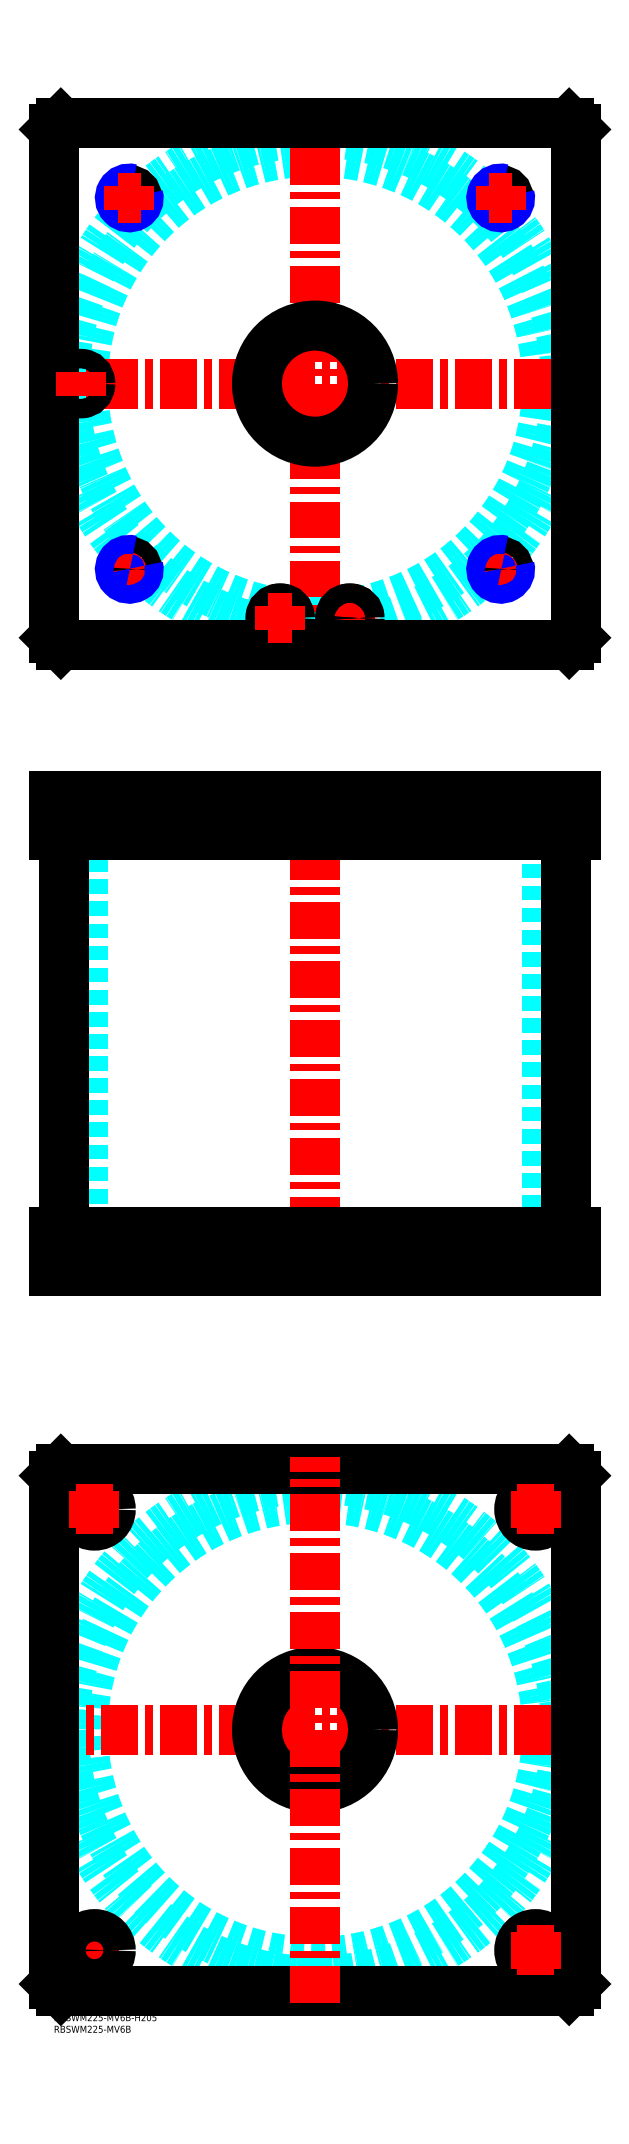
<metadata>
{"format":"dxf","ext":"dxf","renderer":"ezdxf+matplotlib","layout":"modelspace","background":"white","min_lineweight":24,"dpi":150}
</metadata>
<code>
0
SECTION
2
ENTITIES
0
TEXT
8
MSM_PART_NUMBER
10
0
20
-8
30
0
40
3
1
RBSWM225-MV6B
0
TEXT
8
MSM_PART_NUMBER
10
0
20
-3
30
0
40
3
1
RBSWM225-MV6B-H205
0
ARC
8
MSM_DASHED
10
112.5
20
702.5
30
0
40
99.95
50
181.9
51
260
0
ARC
8
MSM_DASHED
10
112.5
20
702.5
30
0
40
99.95
50
280
51
178.1
0
ARC
8
MSM_DASHED
10
112.5
20
702.5
30
0
40
99.95
50
263.1
51
276.9
0
CIRCLE
8
MSM_DASHED
10
112.5
20
702.5
30
0
40
108.2
0
LINE
8
MSM_CENTER
10
-5
20
702.5
30
0
11
230
21
702.5
31
0
0
LINE
8
MSM_CENTER
10
112.5
20
585
30
0
11
112.5
21
820
31
0
0
LINE
8
MSM_CENTER
10
27.3
20
622.5
30
0
11
37.5
21
622.5
31
0
0
LINE
8
MSM_CENTER
10
32.5
20
617.5
30
0
11
32.5
21
627.5
31
0
0
LINE
8
MSM_CENTER
10
187.5
20
622.5
30
0
11
197.5
21
622.5
31
0
0
LINE
8
MSM_CENTER
10
192.5
20
617.5
30
0
11
192.5
21
627.5
31
0
0
LINE
8
MSM_CENTER
10
122.3
20
601.5
30
0
11
132.7
21
601.5
31
0
0
LINE
8
MSM_CENTER
10
127.5
20
596.3
30
0
11
127.5
21
606.7
31
0
0
CIRCLE
8
MSM_CONTINUOUS
10
11.5
20
702.5
30
0
40
3.5
0
CIRCLE
8
MSM_CONTINUOUS
10
97.5
20
601.5
30
0
40
3.5
0
CIRCLE
8
MSM_CONTINUOUS
10
127.5
20
601.5
30
0
40
3.5
0
CIRCLE
8
MSM_CONTINUOUS
10
32.5
20
782.5
30
0
40
3.324
0
CIRCLE
8
MSM_CONTINUOUS
10
192.5
20
782.5
30
0
40
3.324
0
CIRCLE
8
MSM_CONTINUOUS
10
11.5
20
702.5
30
0
40
4
0
CIRCLE
8
MSM_CONTINUOUS
10
192.5
20
622.5
30
0
40
3.324
0
CIRCLE
8
MSM_CONTINUOUS
10
32.5
20
622.5
30
0
40
3.324
0
CIRCLE
8
MSM_CONTINUOUS
10
127.5
20
601.5
30
0
40
4
0
CIRCLE
8
MSM_CONTINUOUS
10
97.5
20
601.5
30
0
40
4
0
LINE
8
MSM_CONTINUOUS
10
222
20
590
30
0
11
225
21
593
31
0
0
LINE
8
MSM_CONTINUOUS
10
3
20
590
30
0
11
222
21
590
31
0
0
LINE
8
MSM_CONTINUOUS
10
0
20
593
30
0
11
3
21
590
31
0
0
CIRCLE
8
MSM_CONTINUOUS
10
127.5
20
601.5
30
0
40
4.2
0
CIRCLE
8
MSM_CONTINUOUS
10
97.5
20
601.5
30
0
40
4.2
0
CIRCLE
8
MSM_CONTINUOUS
10
11.5
20
702.5
30
0
40
4.2
0
CIRCLE
8
MSM_CONTINUOUS
10
112.5
20
702.5
30
0
40
25
0
LINE
8
MSM_CONTINUOUS
10
0
20
812
30
0
11
0
21
593
31
0
0
LINE
8
MSM_CONTINUOUS
10
225
20
593
30
0
11
225
21
812
31
0
0
LINE
8
MSM_CONTINUOUS
10
225
20
812
30
0
11
222
21
815
31
0
0
LINE
8
MSM_CONTINUOUS
10
222
20
815
30
0
11
3
21
815
31
0
0
LINE
8
MSM_CONTINUOUS
10
3
20
815
30
0
11
0
21
812
31
0
0
ARC
8
MSM_NARROW
10
192.5
20
622.5
30
0
40
4
50
75
51
15
0
ARC
8
MSM_NARROW
10
192.5
20
782.5
30
0
40
4
50
75
51
15
0
ARC
8
MSM_NARROW
10
32.5
20
782.5
30
0
40
4
50
75
51
15
0
ARC
8
MSM_NARROW
10
32.5
20
622.5
30
0
40
4
50
75
51
15
0
LINE
8
MSM_DASHED
10
8
20
509
30
0
11
8
21
508
31
0
0
LINE
8
MSM_DASHED
10
15
20
508
30
0
11
15
21
509
31
0
0
LINE
8
MSM_DASHED
10
7.5
20
524.8
30
0
11
7.5
21
509
31
0
0
LINE
8
MSM_DASHED
10
15.5
20
509
30
0
11
15.5
21
524.8
31
0
0
LINE
8
MSM_DASHED
10
15.5
20
509
30
0
11
7.5
21
509
31
0
0
LINE
8
MSM_DASHED
10
15.5
20
524.8
30
0
11
15.7
21
525
31
0
0
LINE
8
MSM_DASHED
10
7.3
20
525
30
0
11
7.5
21
524.8
31
0
0
LINE
8
MSM_DASHED
10
15.5
20
524.8
30
0
11
7.5
21
524.8
31
0
0
LINE
8
MSM_DASHED
10
137.5
20
508
30
0
11
137.5
21
525
31
0
0
LINE
8
MSM_DASHED
10
87.5
20
525
30
0
11
87.5
21
508
31
0
0
LINE
8
MSM_DASHED
10
137.5
20
320
30
0
11
137.5
21
337
31
0
0
LINE
8
MSM_DASHED
10
87.5
20
337
30
0
11
87.5
21
320
31
0
0
LINE
8
MSM_DASHED
10
29.18
20
509
30
0
11
29.18
21
508
31
0
0
LINE
8
MSM_DASHED
10
35.82
20
508
30
0
11
35.82
21
509
31
0
0
LINE
8
MSM_DASHED
10
189.2
20
509
30
0
11
189.2
21
508
31
0
0
LINE
8
MSM_DASHED
10
195.8
20
508
30
0
11
195.8
21
509
31
0
0
LINE
8
MSM_DASHED
10
29.18
20
524.3
30
0
11
29.18
21
509.7
31
0
0
LINE
8
MSM_DASHED
10
35.82
20
509.7
30
0
11
35.82
21
524.3
31
0
0
LINE
8
MSM_DASHED
10
189.2
20
524.3
30
0
11
189.2
21
509.7
31
0
0
LINE
8
MSM_DASHED
10
195.8
20
509.7
30
0
11
195.8
21
524.3
31
0
0
LINE
8
MSM_DASHED
10
29.18
20
509.7
30
0
11
28.5
21
509
31
0
0
LINE
8
MSM_DASHED
10
36.5
20
509
30
0
11
35.82
21
509.7
31
0
0
LINE
8
MSM_DASHED
10
36.5
20
509
30
0
11
28.5
21
509
31
0
0
LINE
8
MSM_DASHED
10
35.82
20
509.7
30
0
11
29.18
21
509.7
31
0
0
LINE
8
MSM_DASHED
10
195.8
20
524.3
30
0
11
196.5
21
525
31
0
0
LINE
8
MSM_DASHED
10
188.5
20
525
30
0
11
189.2
21
524.3
31
0
0
LINE
8
MSM_DASHED
10
195.8
20
524.3
30
0
11
189.2
21
524.3
31
0
0
LINE
8
MSM_DASHED
10
189.2
20
509.7
30
0
11
188.5
21
509
31
0
0
LINE
8
MSM_DASHED
10
196.5
20
509
30
0
11
195.8
21
509.7
31
0
0
LINE
8
MSM_DASHED
10
196.5
20
509
30
0
11
188.5
21
509
31
0
0
LINE
8
MSM_DASHED
10
195.8
20
509.7
30
0
11
189.2
21
509.7
31
0
0
LINE
8
MSM_DASHED
10
35.82
20
524.3
30
0
11
36.5
21
525
31
0
0
LINE
8
MSM_DASHED
10
28.5
20
525
30
0
11
29.18
21
524.3
31
0
0
LINE
8
MSM_DASHED
10
35.82
20
524.3
30
0
11
29.18
21
524.3
31
0
0
LINE
8
MSM_DASHED
10
12.55
20
508
30
0
11
12.55
21
337
31
0
0
LINE
8
MSM_DASHED
10
212.4
20
337
30
0
11
212.4
21
508
31
0
0
LINE
8
MSM_DASHED
10
10.5
20
337
30
0
11
10.5
21
320
31
0
0
LINE
8
MSM_DASHED
10
24.5
20
320
30
0
11
24.5
21
337
31
0
0
LINE
8
MSM_DASHED
10
200.5
20
337
30
0
11
200.5
21
320
31
0
0
LINE
8
MSM_DASHED
10
214.5
20
320
30
0
11
214.5
21
337
31
0
0
LINE
8
MSM_DASHED
10
124
20
509
30
0
11
124
21
508
31
0
0
LINE
8
MSM_DASHED
10
131
20
508
30
0
11
131
21
509
31
0
0
LINE
8
MSM_DASHED
10
94
20
509
30
0
11
94
21
508
31
0
0
LINE
8
MSM_DASHED
10
101
20
508
30
0
11
101
21
509
31
0
0
LINE
8
MSM_DASHED
10
93.5
20
524.8
30
0
11
93.5
21
509
31
0
0
LINE
8
MSM_DASHED
10
101.5
20
509
30
0
11
101.5
21
524.8
31
0
0
LINE
8
MSM_DASHED
10
101.5
20
509
30
0
11
93.5
21
509
31
0
0
LINE
8
MSM_DASHED
10
123.5
20
524.8
30
0
11
123.5
21
509
31
0
0
LINE
8
MSM_DASHED
10
131.5
20
509
30
0
11
131.5
21
524.8
31
0
0
LINE
8
MSM_DASHED
10
131.5
20
509
30
0
11
123.5
21
509
31
0
0
LINE
8
MSM_DASHED
10
101.5
20
524.8
30
0
11
101.7
21
525
31
0
0
LINE
8
MSM_DASHED
10
93.3
20
525
30
0
11
93.5
21
524.8
31
0
0
LINE
8
MSM_DASHED
10
101.5
20
524.8
30
0
11
93.5
21
524.8
31
0
0
LINE
8
MSM_DASHED
10
131.5
20
524.8
30
0
11
131.7
21
525
31
0
0
LINE
8
MSM_DASHED
10
123.3
20
525
30
0
11
123.5
21
524.8
31
0
0
LINE
8
MSM_DASHED
10
131.5
20
524.8
30
0
11
123.5
21
524.8
31
0
0
LINE
8
MSM_DASHED
10
196.5
20
525
30
0
11
196.5
21
509
31
0
0
LINE
8
MSM_DASHED
10
188.5
20
525
30
0
11
188.5
21
509
31
0
0
LINE
8
MSM_DASHED
10
36.5
20
525
30
0
11
36.5
21
509
31
0
0
LINE
8
MSM_DASHED
10
28.5
20
525
30
0
11
28.5
21
509
31
0
0
LINE
8
MSM_CENTER
10
11.5
20
526
30
0
11
11.5
21
507
31
0
0
LINE
8
MSM_CENTER
10
127.5
20
526
30
0
11
127.5
21
507
31
0
0
LINE
8
MSM_CENTER
10
97.5
20
526
30
0
11
97.5
21
507
31
0
0
LINE
8
MSM_CENTER
10
192.5
20
526
30
0
11
192.5
21
507
31
0
0
LINE
8
MSM_CENTER
10
32.5
20
526
30
0
11
32.5
21
507
31
0
0
LINE
8
MSM_CENTER
10
112.5
20
530
30
0
11
112.5
21
315
31
0
0
LINE
8
MSM_CENTER
10
207.5
20
319
30
0
11
207.5
21
338
31
0
0
LINE
8
MSM_CENTER
10
17.5
20
319
30
0
11
17.5
21
338
31
0
0
LINE
8
MSM_CONTINUOUS
10
4.35
20
508
30
0
11
4.35
21
337
31
0
0
LINE
8
MSM_CONTINUOUS
10
220.7
20
337
30
0
11
220.7
21
508
31
0
0
LINE
8
MSM_CONTINUOUS
10
0
20
337
30
0
11
0
21
320
31
0
0
LINE
8
MSM_CONTINUOUS
10
0
20
320
30
0
11
225
21
320
31
0
0
LINE
8
MSM_CONTINUOUS
10
225
20
337
30
0
11
225
21
320
31
0
0
LINE
8
MSM_CONTINUOUS
10
0
20
337
30
0
11
225
21
337
31
0
0
LINE
8
MSM_CONTINUOUS
10
225
20
508
30
0
11
225
21
525
31
0
0
LINE
8
MSM_CONTINUOUS
10
222
20
508
30
0
11
222
21
525
31
0
0
LINE
8
MSM_CONTINUOUS
10
0
20
525
30
0
11
225
21
525
31
0
0
LINE
8
MSM_CONTINUOUS
10
0
20
508
30
0
11
0
21
525
31
0
0
LINE
8
MSM_CONTINUOUS
10
0
20
508
30
0
11
225
21
508
31
0
0
LINE
8
MSM_CONTINUOUS
10
3
20
508
30
0
11
3
21
525
31
0
0
LINE
8
MSM_CONTINUOUS
10
222
20
337
30
0
11
222
21
320
31
0
0
LINE
8
MSM_CONTINUOUS
10
3
20
337
30
0
11
3
21
320
31
0
0
CIRCLE
8
MSM_DASHED
10
112.5
20
122.5
30
0
40
99.95
0
CIRCLE
8
MSM_DASHED
10
112.5
20
122.5
30
0
40
108.2
0
LINE
8
MSM_CENTER
10
-5
20
122.5
30
0
11
230
21
122.5
31
0
0
LINE
8
MSM_CENTER
10
9.5
20
27.5
30
0
11
25.5
21
27.5
31
0
0
LINE
8
MSM_CENTER
10
17.5
20
19.5
30
0
11
17.5
21
35.5
31
0
0
CIRCLE
8
MSM_CONTINUOUS
10
17.5
20
217.5
30
0
40
7
0
CIRCLE
8
MSM_CONTINUOUS
10
207.5
20
27.5
30
0
40
7
0
CIRCLE
8
MSM_CONTINUOUS
10
17.5
20
27.5
30
0
40
7
0
CIRCLE
8
MSM_CONTINUOUS
10
207.5
20
217.5
30
0
40
7
0
CIRCLE
8
MSM_CONTINUOUS
10
112.5
20
122.5
30
0
40
25
0
LINE
8
MSM_CONTINUOUS
10
0
20
13
30
0
11
0
21
232
31
0
0
LINE
8
MSM_CONTINUOUS
10
3
20
10
30
0
11
0
21
13
31
0
0
LINE
8
MSM_CONTINUOUS
10
222
20
10
30
0
11
3
21
10
31
0
0
LINE
8
MSM_CONTINUOUS
10
225
20
13
30
0
11
222
21
10
31
0
0
LINE
8
MSM_CONTINUOUS
10
225
20
232
30
0
11
225
21
13
31
0
0
LINE
8
MSM_CONTINUOUS
10
222
20
235
30
0
11
225
21
232
31
0
0
LINE
8
MSM_CONTINUOUS
10
3
20
235
30
0
11
222
21
235
31
0
0
LINE
8
MSM_CONTINUOUS
10
0
20
232
30
0
11
3
21
235
31
0
0
LINE
8
MSM_CENTER
10
199.5
20
27.5
30
0
11
215.5
21
27.5
31
0
0
LINE
8
MSM_CENTER
10
207.5
20
19.5
30
0
11
207.5
21
35.5
31
0
0
LINE
8
MSM_CENTER
10
199.5
20
217.5
30
0
11
215.5
21
217.5
31
0
0
LINE
8
MSM_CENTER
10
207.5
20
209.5
30
0
11
207.5
21
225.5
31
0
0
LINE
8
MSM_CENTER
10
9.5
20
217.5
30
0
11
25.5
21
217.5
31
0
0
LINE
8
MSM_CENTER
10
17.5
20
209.5
30
0
11
17.5
21
225.5
31
0
0
LINE
8
MSM_CENTER
10
92.3
20
601.5
30
0
11
102.7
21
601.5
31
0
0
LINE
8
MSM_CENTER
10
97.5
20
596.3
30
0
11
97.5
21
606.7
31
0
0
LINE
8
MSM_CENTER
10
11.5
20
697.3
30
0
11
11.5
21
707.7
31
0
0
LINE
8
MSM_CENTER
10
27.5
20
782.5
30
0
11
37.5
21
782.5
31
0
0
LINE
8
MSM_CENTER
10
32.5
20
777.5
30
0
11
32.5
21
787.5
31
0
0
LINE
8
MSM_CENTER
10
187.5
20
782.5
30
0
11
197.5
21
782.5
31
0
0
LINE
8
MSM_CENTER
10
192.5
20
777.5
30
0
11
192.5
21
787.5
31
0
0
LINE
8
MSM_CENTER
10
112.5
20
5
30
0
11
112.5
21
240
31
0
0
VIEWPORT
8
0
10
145.3
20
101.8
30
0
40
467.1
41
222.2
68
     1
69
     1
0
VIEWPORT
8
MSM_DIMENSION
10
145.3
20
101.8
30
0
40
232.5
41
162.9
68
     2
69
     2
0
ENDSEC
0
EOF

</code>
